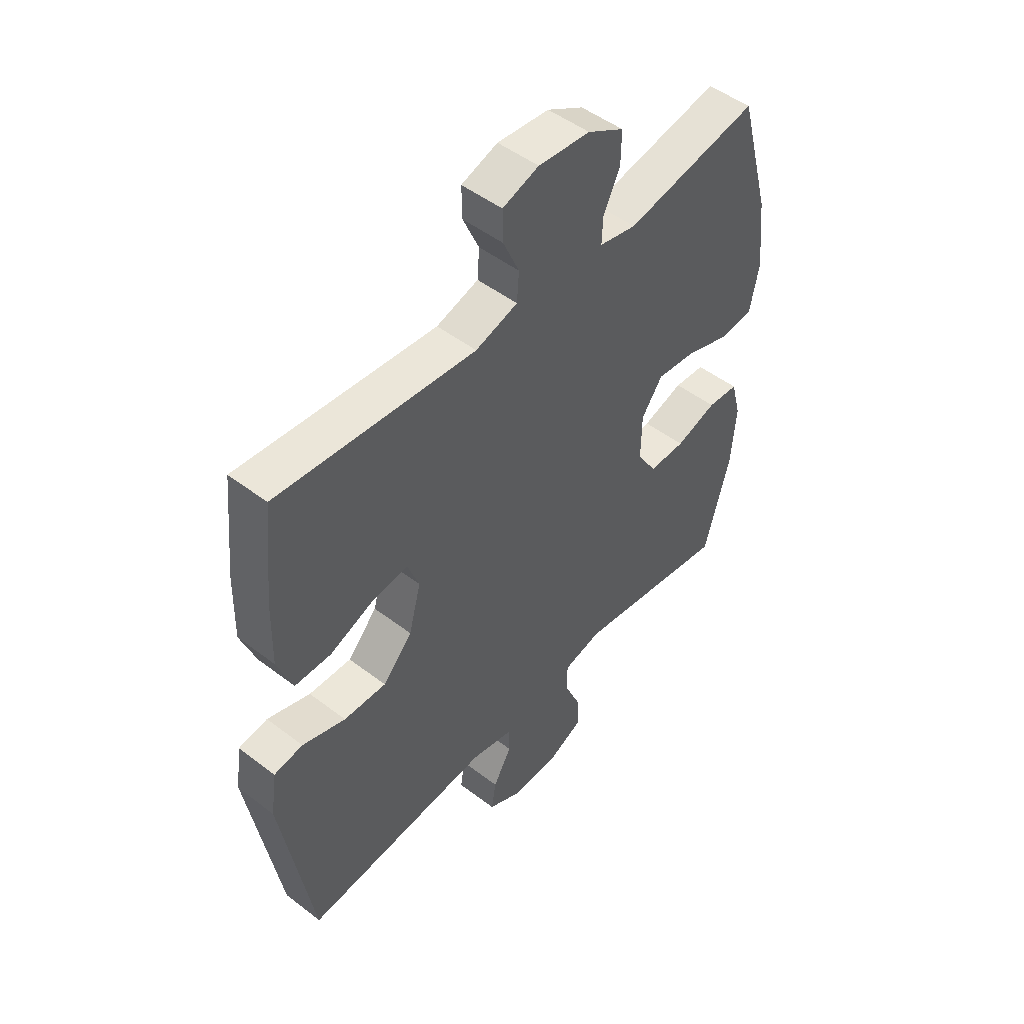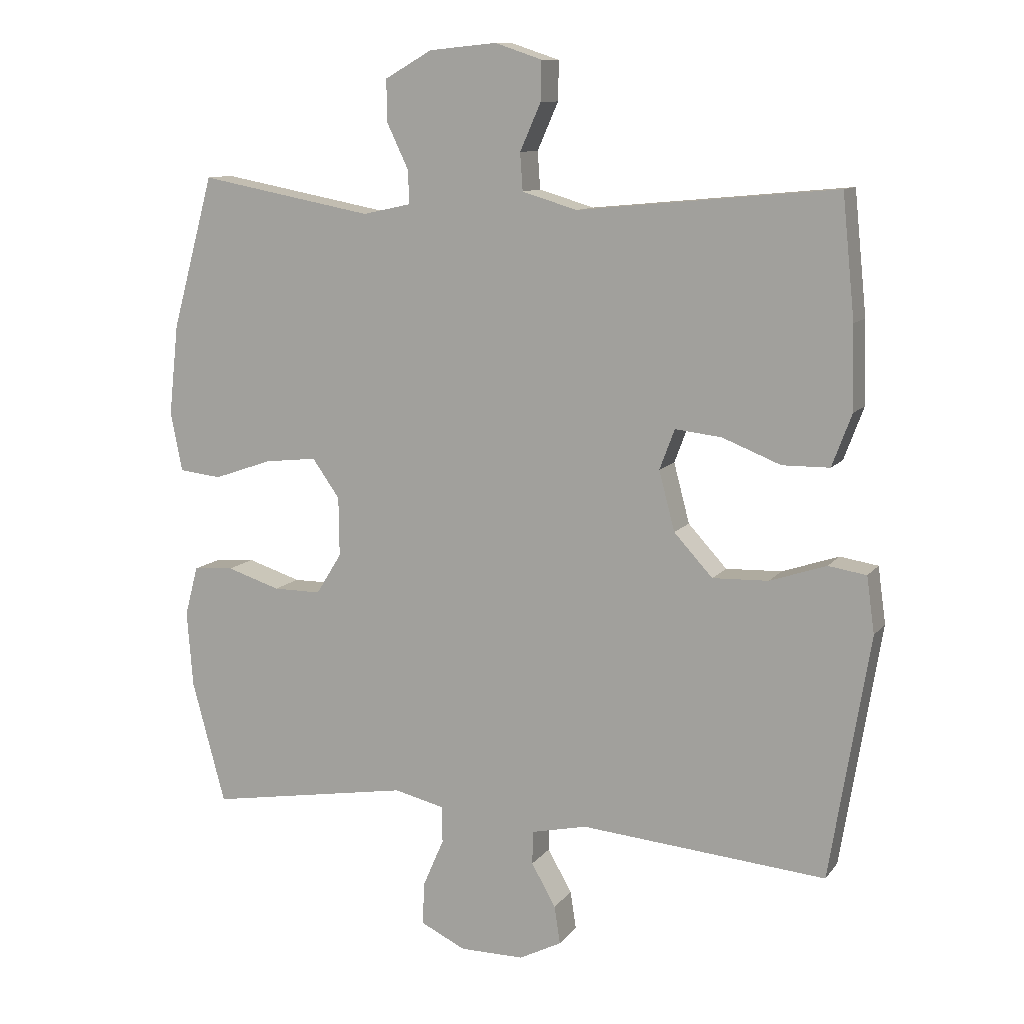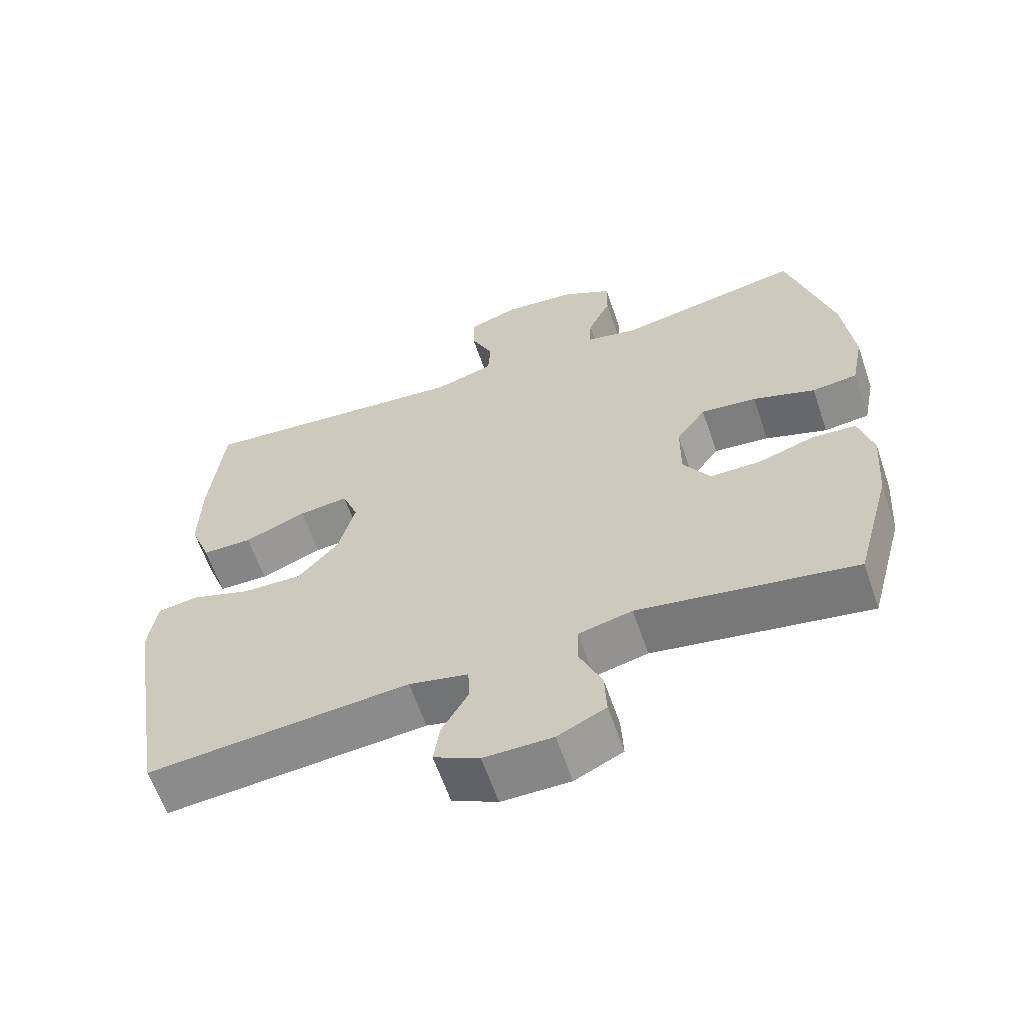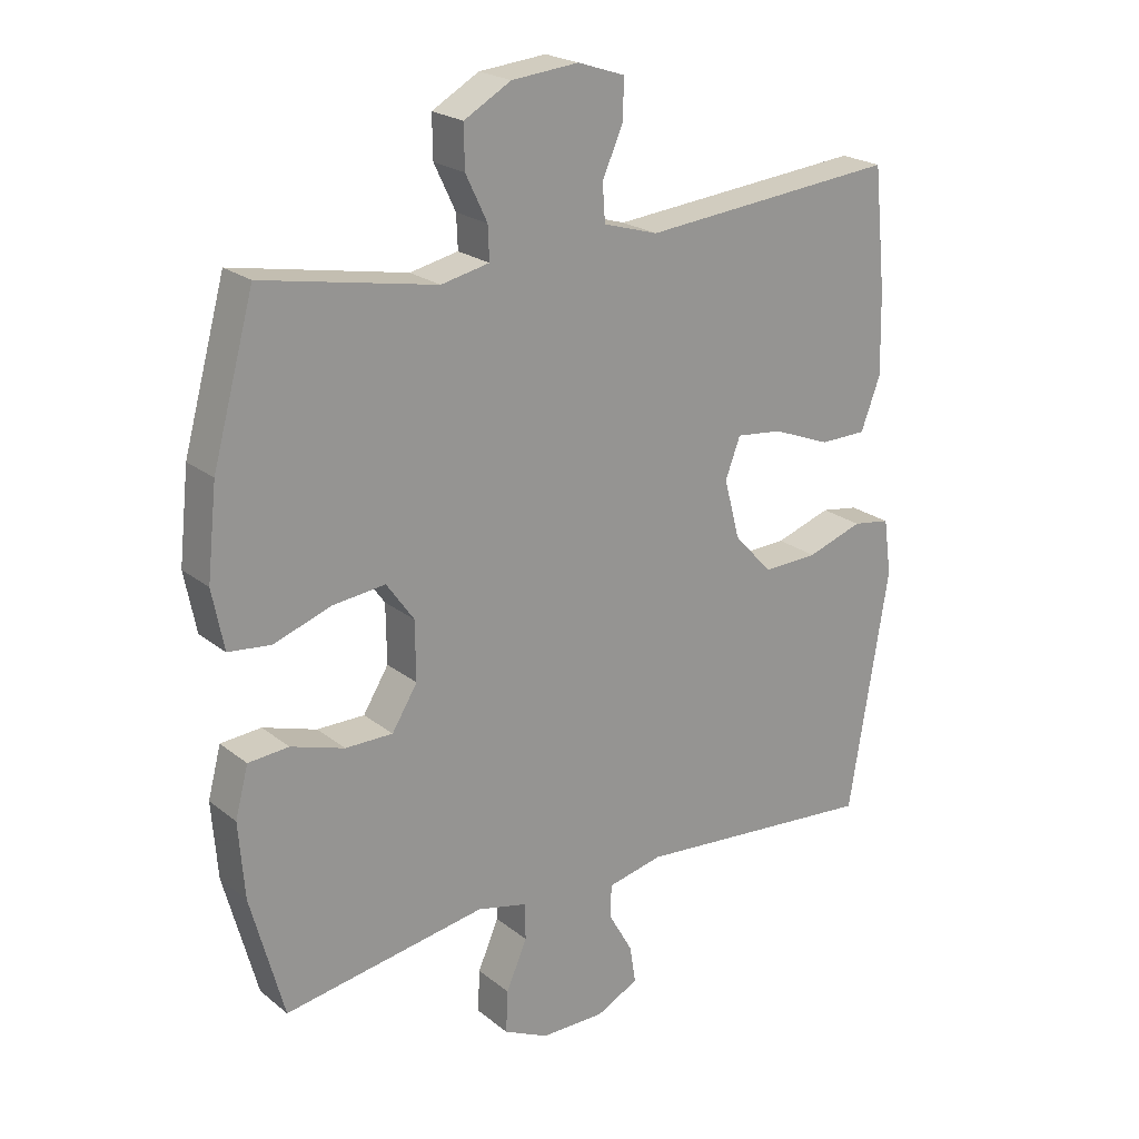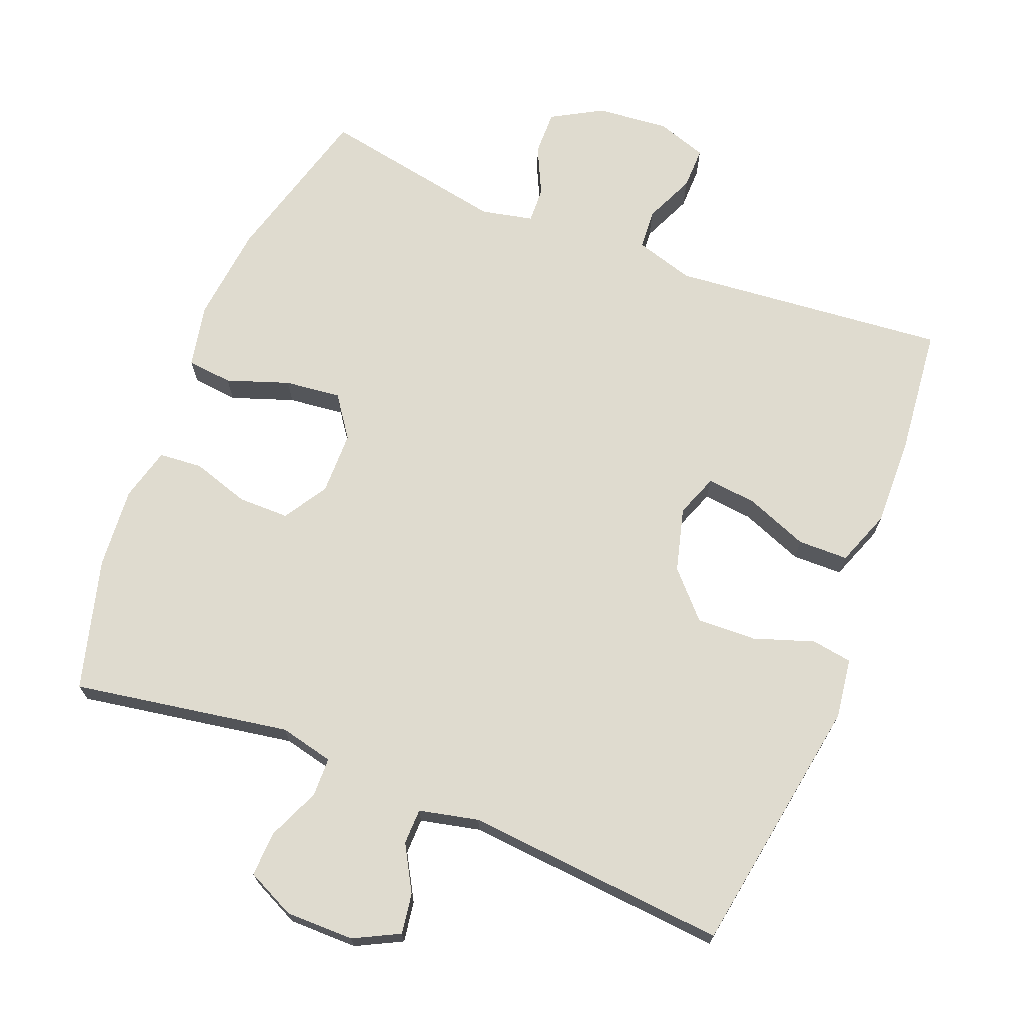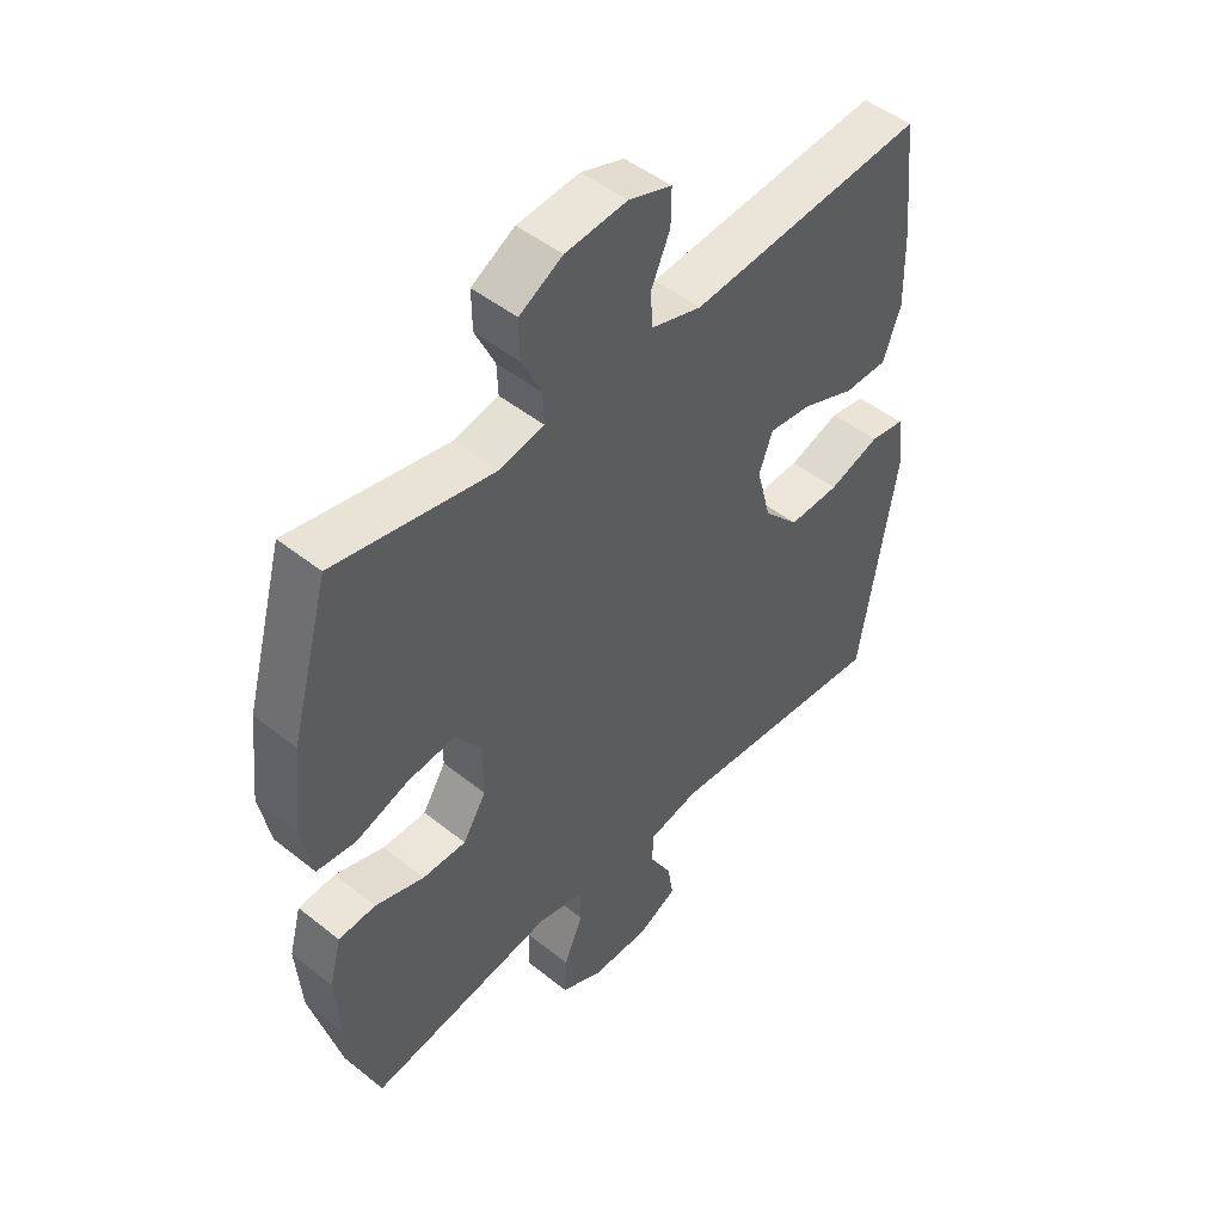
<metadata>
{"format":"obj","ext":"obj","renderer":"f3d","projection":"perspective","resolution":1024,"background":"white","views":[{"elev":49.3,"azim":-49.7,"up":"+Z"},{"elev":10.7,"azim":-157.9,"up":"+Z"},{"elev":-62.0,"azim":18.9,"up":"+Z"},{"elev":22.0,"azim":143.4,"up":"+Z"},{"elev":70.3,"azim":-158.4,"up":"+Y"},{"elev":48.1,"azim":131.8,"up":"+Z"}]}
</metadata>
<code>
v -0.5 0.07 -0.5
v -0.561 0.07 -0.128
v -0.549 0.07 -0.042
v -0.491 0.07 -0.033
v -0.405 0.07 -0.062
v -0.32 0.07 -0.065
v -0.261 0.07 -0.001
v -0.237 0.07 0.09
v -0.26 0.07 0.151
v -0.331 0.07 0.143
v -0.42 0.07 0.108
v -0.492 0.07 0.109
v -0.522 0.07 0.189
v -0.519 0.07 0.315
v -0.5 0.07 0.5
v -0.106 0.07 0.463
v -0.022 0.07 0.488
v -0.018 0.07 0.545
v -0.05 0.07 0.617
v -0.051 0.07 0.677
v 0.021 0.07 0.701
v 0.124 0.07 0.691
v 0.196 0.07 0.65
v 0.195 0.07 0.586
v 0.162 0.07 0.517
v 0.16 0.07 0.466
v 0.234 0.07 0.45
v 0.5 0.07 0.5
v 0.564 0.07 0.267
v 0.579 0.07 0.129
v 0.561 0.07 0.038
v 0.496 0.07 0.031
v 0.407 0.07 0.062
v 0.327 0.07 0.071
v 0.285 0.07 0.012
v 0.284 0.07 -0.078
v 0.323 0.07 -0.141
v 0.396 0.07 -0.141
v 0.478 0.07 -0.115
v 0.54 0.07 -0.12
v 0.56 0.07 -0.196
v 0.551 0.07 -0.312
v 0.5 0.07 -0.5
v 0.19 0.07 -0.448
v 0.113 0.07 -0.466
v 0.112 0.07 -0.522
v 0.144 0.07 -0.596
v 0.147 0.07 -0.661
v 0.078 0.07 -0.694
v -0.02 0.07 -0.694
v -0.085 0.07 -0.661
v -0.076 0.07 -0.603
v -0.039 0.07 -0.538
v -0.04 0.07 -0.487
v -0.125 0.07 -0.468
v -0.5 0 -0.5
v -0.561 0 -0.128
v -0.549 0 -0.042
v -0.491 0 -0.033
v -0.405 0 -0.062
v -0.32 0 -0.065
v -0.261 0 -0.001
v -0.237 0 0.09
v -0.26 0 0.151
v -0.331 0 0.143
v -0.42 0 0.108
v -0.492 0 0.109
v -0.522 0 0.189
v -0.519 0 0.315
v -0.5 0 0.5
v -0.106 0 0.463
v -0.022 0 0.488
v -0.018 0 0.545
v -0.05 0 0.617
v -0.051 0 0.677
v 0.021 0 0.701
v 0.124 0 0.691
v 0.196 0 0.65
v 0.195 0 0.586
v 0.162 0 0.517
v 0.16 0 0.466
v 0.234 0 0.45
v 0.5 0 0.5
v 0.564 0 0.267
v 0.579 0 0.129
v 0.561 0 0.038
v 0.496 0 0.031
v 0.407 0 0.062
v 0.327 0 0.071
v 0.285 0 0.012
v 0.284 0 -0.078
v 0.323 0 -0.141
v 0.396 0 -0.141
v 0.478 0 -0.115
v 0.54 0 -0.12
v 0.56 0 -0.196
v 0.551 0 -0.312
v 0.5 0 -0.5
v 0.19 0 -0.448
v 0.113 0 -0.466
v 0.112 0 -0.522
v 0.144 0 -0.596
v 0.147 0 -0.661
v 0.078 0 -0.694
v -0.02 0 -0.694
v -0.085 0 -0.661
v -0.076 0 -0.603
v -0.039 0 -0.538
v -0.04 0 -0.487
v -0.125 0 -0.468
f 51 52 53
f 50 51 53
f 49 50 53
f 48 49 53
f 47 48 53
f 46 47 53
f 45 46 53 54
f 44 45 54 55
f 42 43 44
f 41 42 44
f 40 41 44
f 39 40 44
f 38 39 44
f 37 38 44 55
f 31 32 33
f 30 31 33
f 29 30 33
f 28 29 33
f 27 28 33
f 26 27 33 34
f 23 24 25
f 22 23 25
f 21 22 25
f 20 21 25
f 19 20 25
f 18 19 25
f 17 18 25 26
f 26 34 35
f 17 26 35
f 16 17 35
f 14 15 16
f 13 14 16
f 12 13 16
f 11 12 16
f 10 11 16
f 3 4 5
f 2 3 5
f 1 2 5
f 55 1 5
f 55 5 6
f 55 6 7
f 37 55 7
f 36 37 7
f 35 36 7 8
f 16 35 8 9
f 9 10 16
f 108 107 106
f 108 106 105
f 108 105 104
f 108 104 103
f 108 103 102
f 108 102 101
f 109 108 101 100
f 110 109 100 99
f 99 98 97
f 99 97 96
f 99 96 95
f 99 95 94
f 99 94 93
f 110 99 93 92
f 88 87 86
f 88 86 85
f 88 85 84
f 88 84 83
f 88 83 82
f 89 88 82 81
f 80 79 78
f 80 78 77
f 80 77 76
f 80 76 75
f 80 75 74
f 80 74 73
f 81 80 73 72
f 90 89 81
f 90 81 72
f 90 72 71
f 71 70 69
f 71 69 68
f 71 68 67
f 71 67 66
f 71 66 65
f 60 59 58
f 60 58 57
f 60 57 56
f 60 56 110
f 61 60 110
f 62 61 110
f 62 110 92
f 62 92 91
f 63 62 91 90
f 64 63 90 71
f 71 65 64
f 1 56 57 2
f 2 57 58 3
f 3 58 59 4
f 4 59 60 5
f 5 60 61 6
f 6 61 62 7
f 7 62 63 8
f 8 63 64 9
f 9 64 65 10
f 10 65 66 11
f 11 66 67 12
f 12 67 68 13
f 13 68 69 14
f 14 69 70 15
f 15 70 71 16
f 16 71 72 17
f 17 72 73 18
f 18 73 74 19
f 19 74 75 20
f 20 75 76 21
f 21 76 77 22
f 22 77 78 23
f 23 78 79 24
f 24 79 80 25
f 25 80 81 26
f 26 81 82 27
f 27 82 83 28
f 28 83 84 29
f 29 84 85 30
f 30 85 86 31
f 31 86 87 32
f 32 87 88 33
f 33 88 89 34
f 34 89 90 35
f 35 90 91 36
f 36 91 92 37
f 37 92 93 38
f 38 93 94 39
f 39 94 95 40
f 40 95 96 41
f 41 96 97 42
f 42 97 98 43
f 43 98 99 44
f 44 99 100 45
f 45 100 101 46
f 46 101 102 47
f 47 102 103 48
f 48 103 104 49
f 49 104 105 50
f 50 105 106 51
f 51 106 107 52
f 52 107 108 53
f 53 108 109 54
f 54 109 110 55
f 55 110 56 1

</code>
